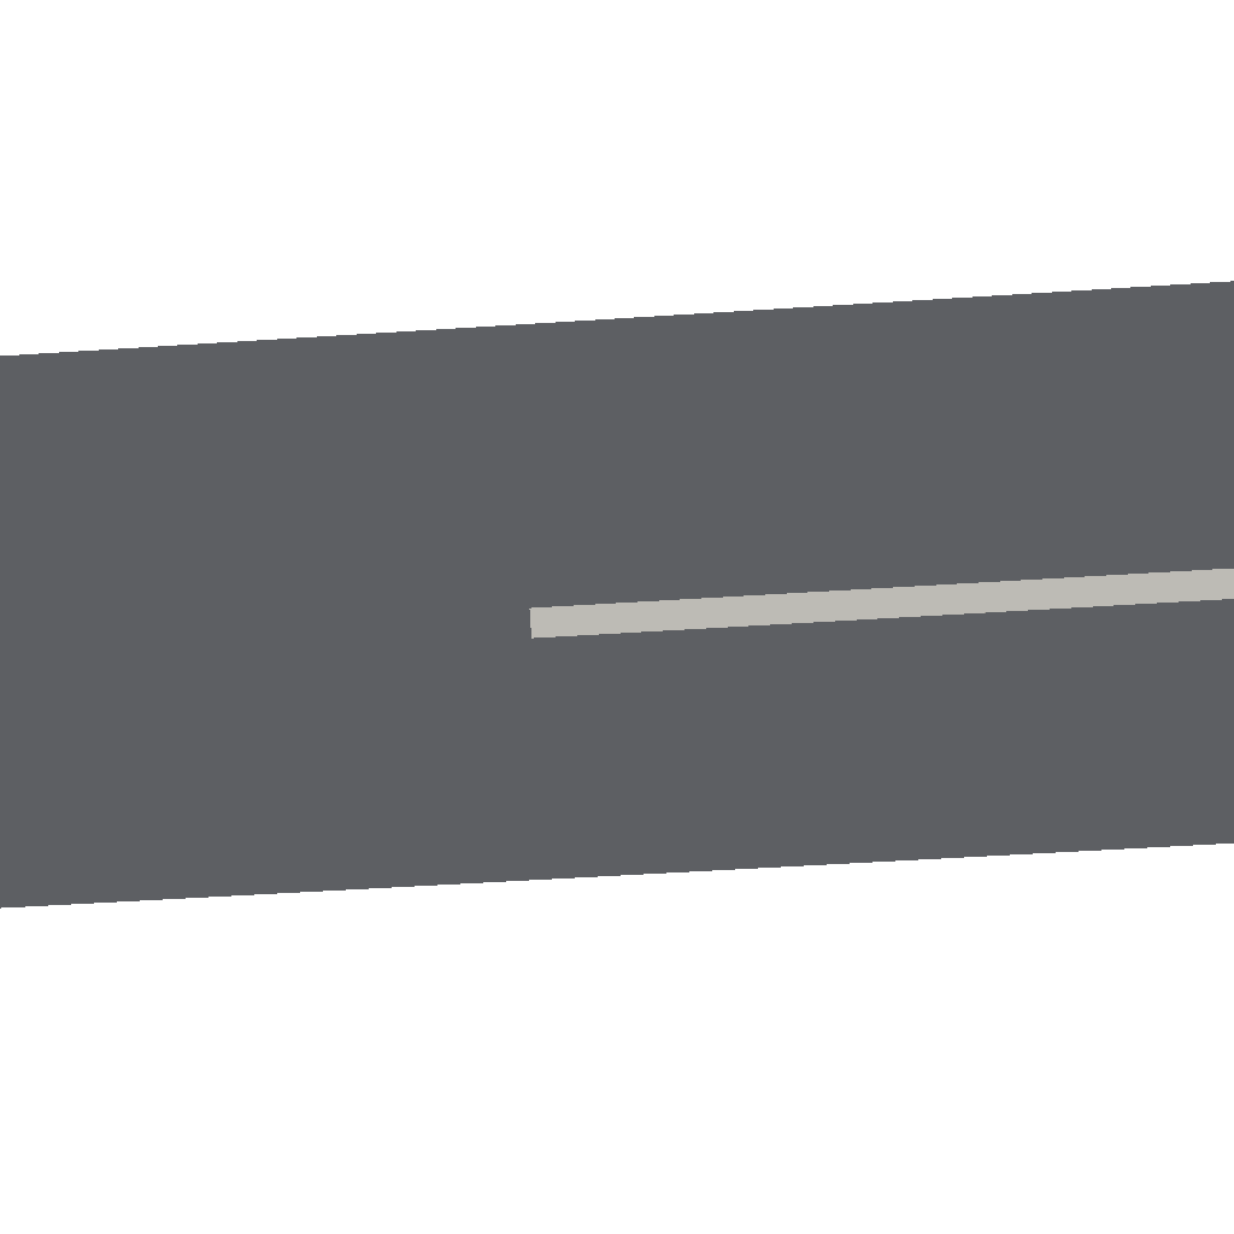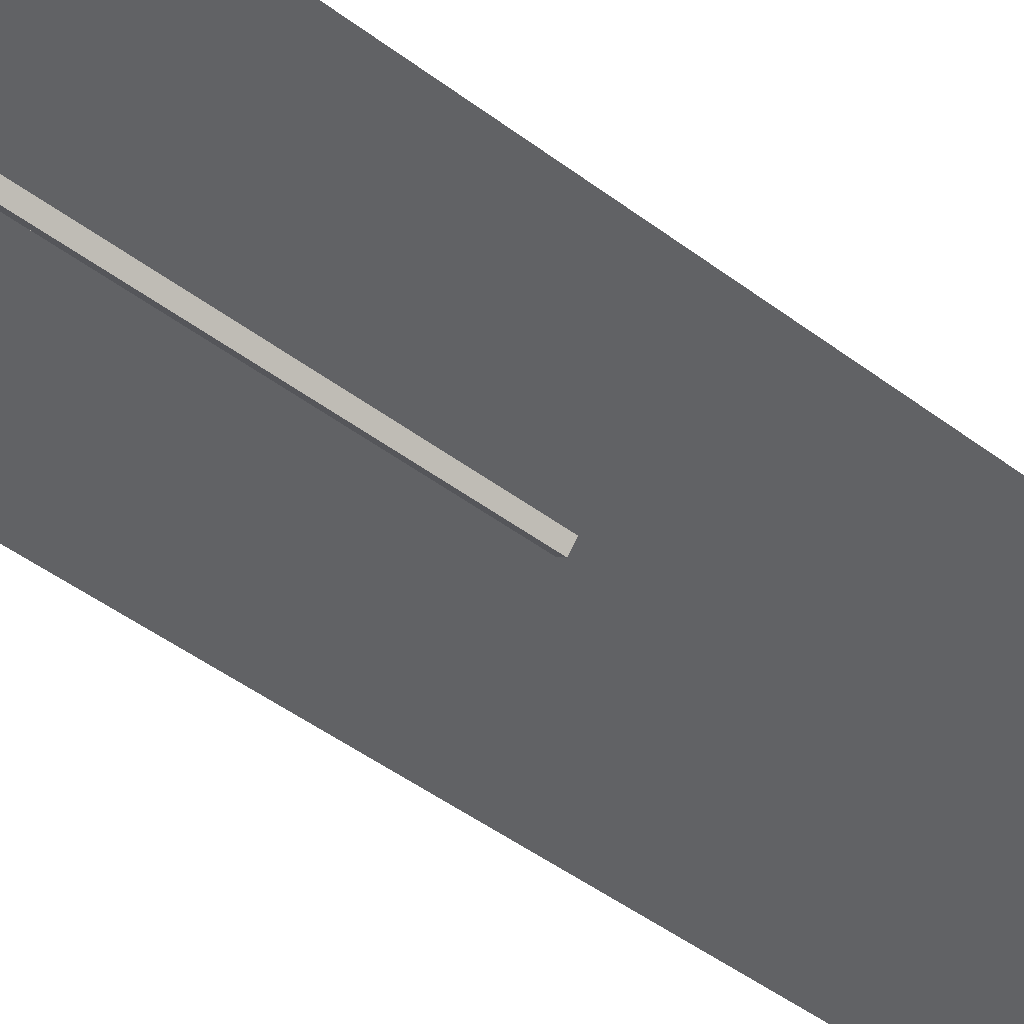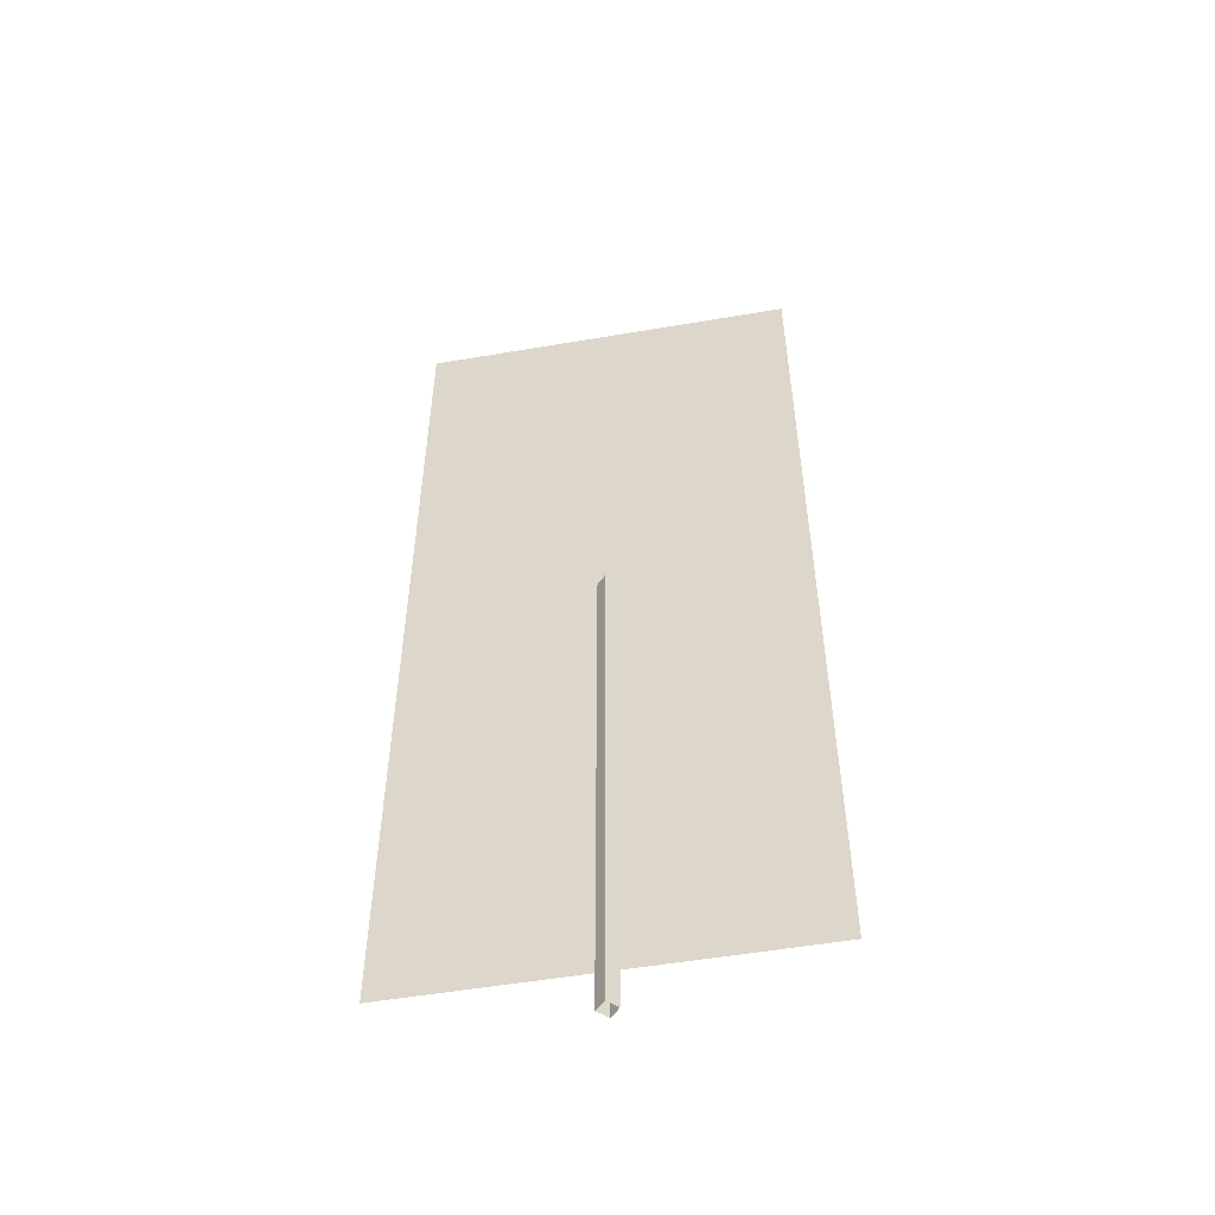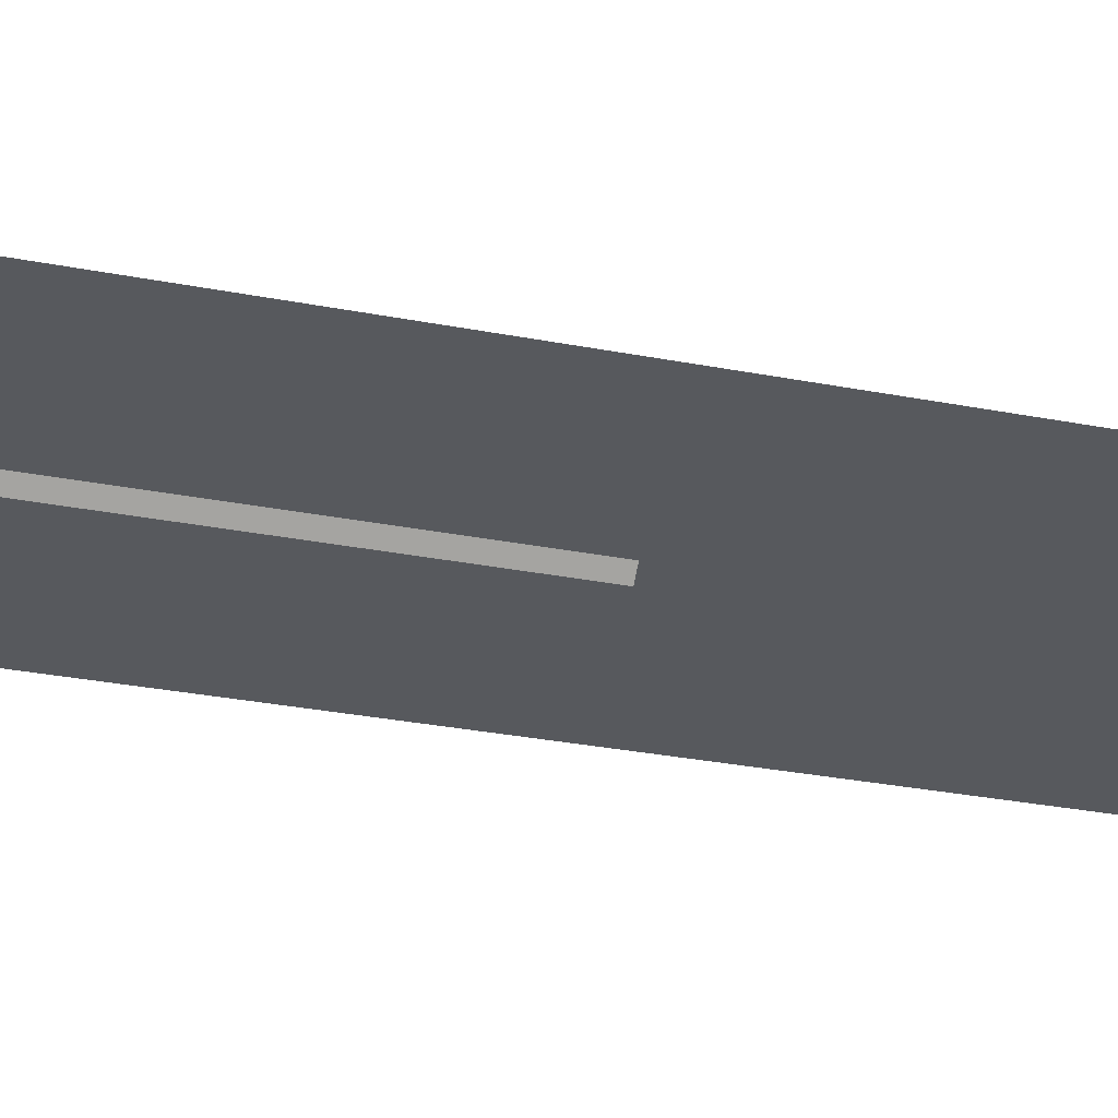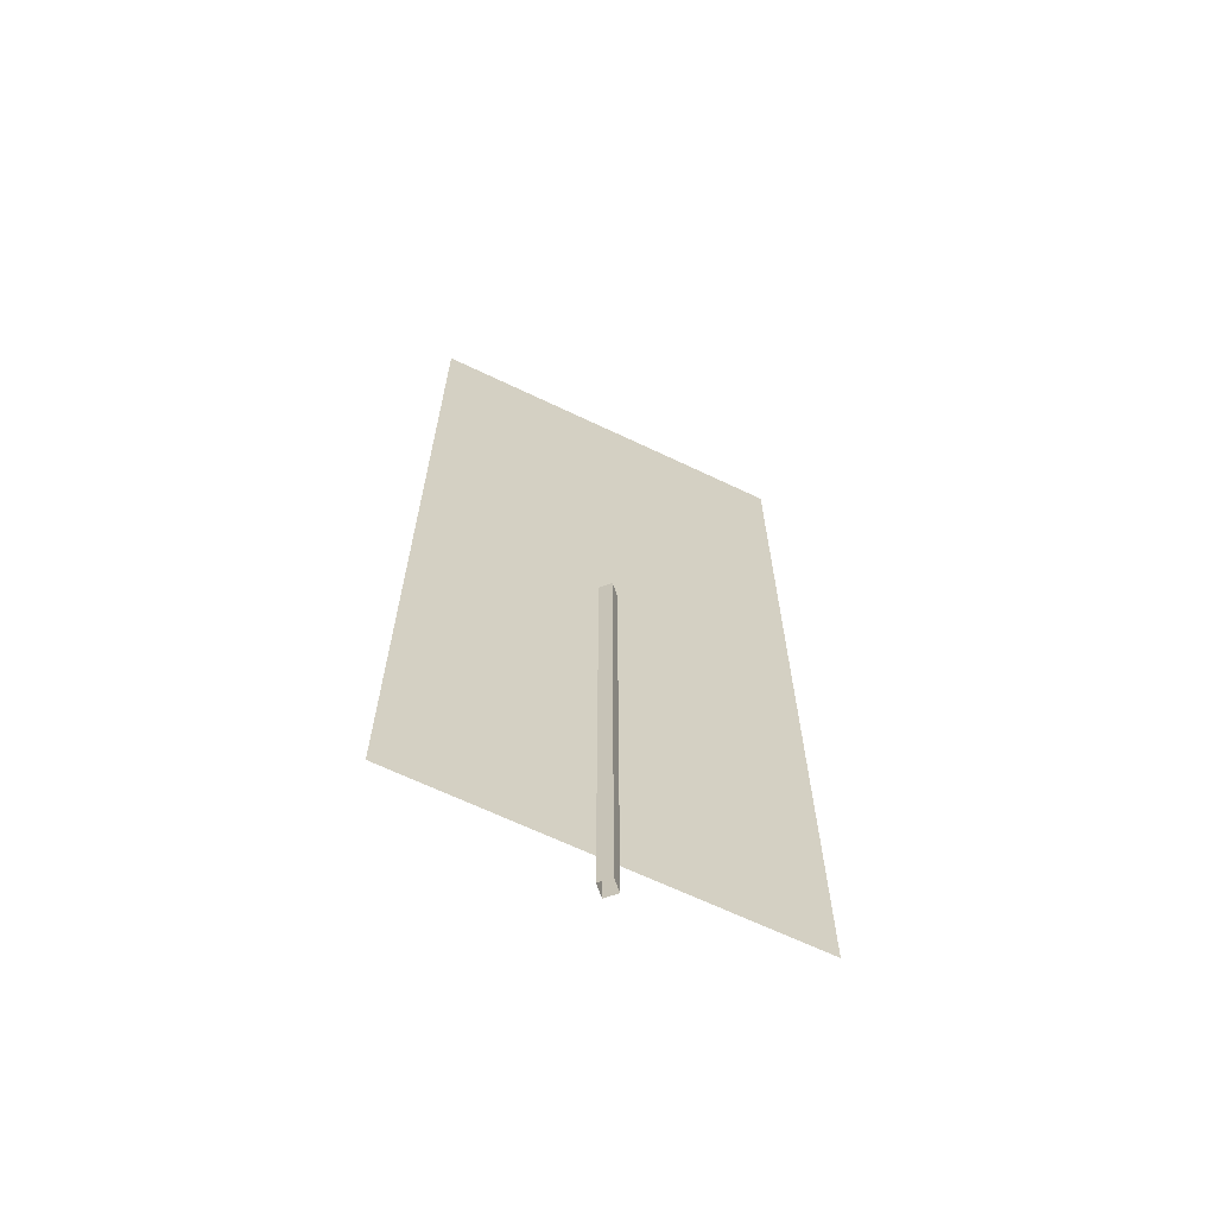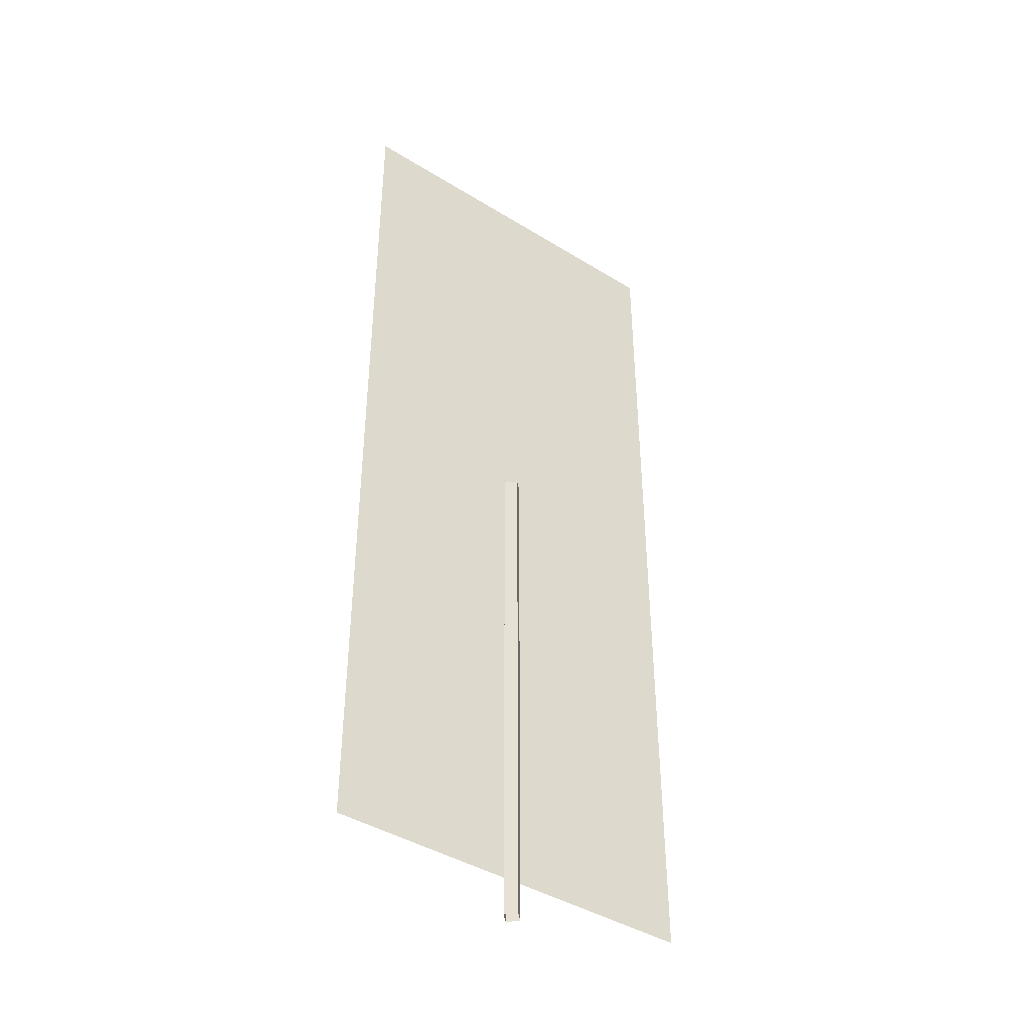
<metadata>
{"format":"obj","ext":"obj","renderer":"f3d","projection":"perspective","resolution":1024,"background":"white","views":[{"elev":-40.1,"azim":-85.0,"up":"+Z"},{"elev":-50.6,"azim":51.1,"up":"+Z"},{"elev":-53.5,"azim":10.3,"up":"+Y"},{"elev":-29.3,"azim":73.8,"up":"+Z"},{"elev":-66.4,"azim":-25.6,"up":"+Y"},{"elev":-42.2,"azim":-36.5,"up":"+Y"}]}
</metadata>
<code>
o starblast-1530198180899
v 0 1.871 -0.025
v 0 1.871 0
v 0 1.871 0
v 0.025 1.871 0
v 0 1.871 0
v 0 1.871 0.025
v -0.025 1.871 0
v 0 1.871 0
v 0 0.4715 -0.025
v 0.025 0.4715 0
v 0 0.4715 0.025
v -0.025 0.4715 0
v 0 0.5715 0
v -0.5 0.5715 0
v -0.5 1.071 0
v 0 1.071 0
v 0.5 0.5715 0
v 0.5 1.071 0
v 0 0.5715 0
v 0 1.071 0
v -0.5 1.571 0
v 0 1.571 0
v 0.5 1.571 0
v 0 1.571 0
v -0.5 2.071 1e-06
v 0 2.071 1e-06
v 0.5 2.071 1e-06
v 0 2.071 1e-06
v -0.5 2.571 1e-06
v 0 2.571 1e-06
v 0.5 2.571 1e-06
v 0 2.571 1e-06
v -0.5 3.071 1e-06
v 0.5 3.071 1e-06
f 1 2 3
f 4 1 3
f 4 3 5
f 6 4 5
f 6 5 7
f 5 8 7
f 7 8 1
f 8 2 1
f 9 1 4
f 10 9 4
f 10 4 6
f 11 10 6
f 11 6 12
f 6 7 12
f 12 7 9
f 7 1 9
f 13 14 15
f 13 15 16
f 17 13 16
f 17 16 18
f 19 15 14
f 19 20 15
f 17 20 19
f 17 18 20
f 16 15 21
f 16 21 22
f 18 16 22
f 18 22 23
f 20 21 15
f 20 24 21
f 18 24 20
f 18 23 24
f 22 21 25
f 22 25 26
f 23 22 26
f 23 26 27
f 24 25 21
f 24 28 25
f 23 28 24
f 23 27 28
f 26 25 29
f 26 29 30
f 27 26 30
f 27 30 31
f 28 29 25
f 28 32 29
f 27 32 28
f 27 31 32
f 30 29 33
f 30 33 34
f 31 30 34
f 32 33 29
f 32 34 33
f 31 34 32

</code>
